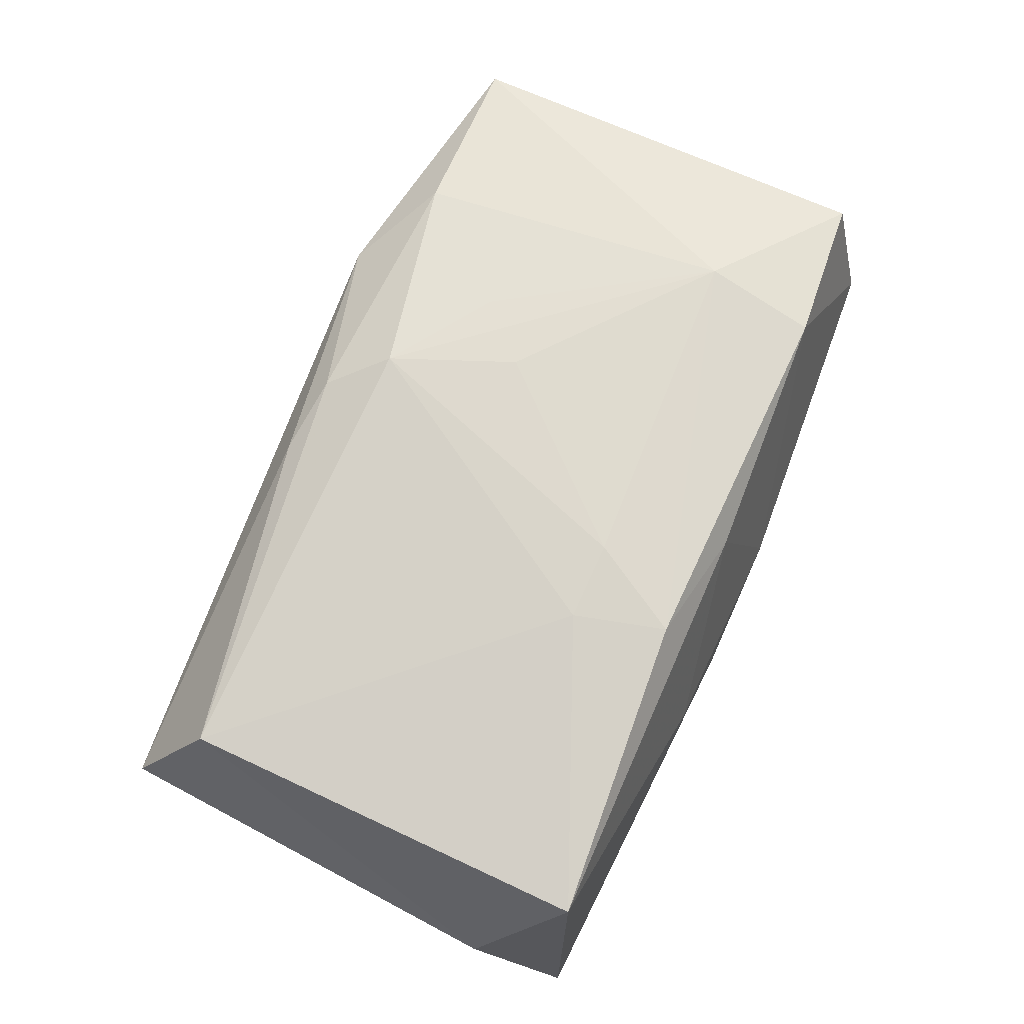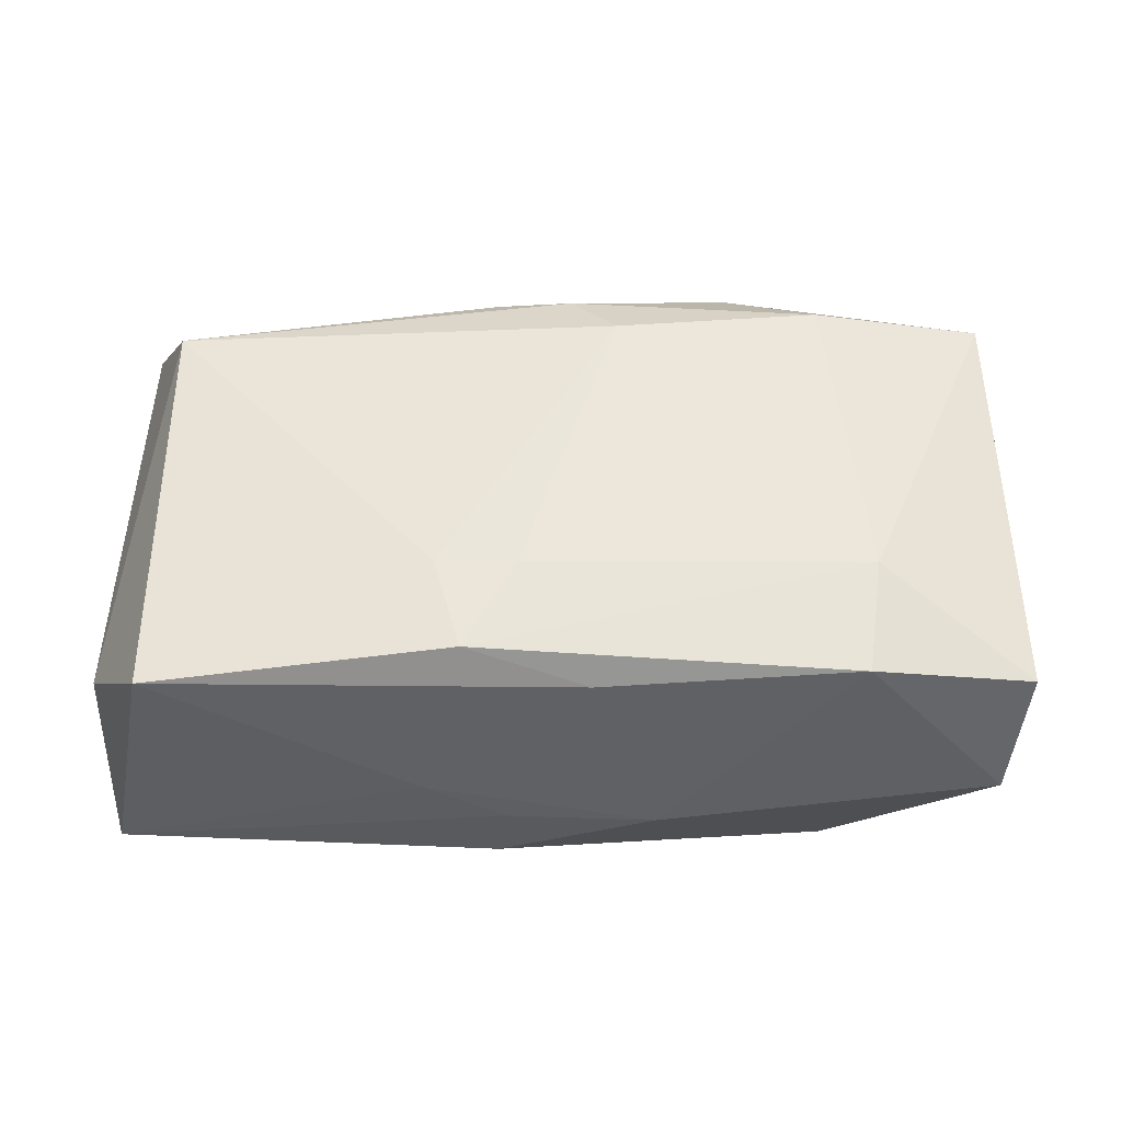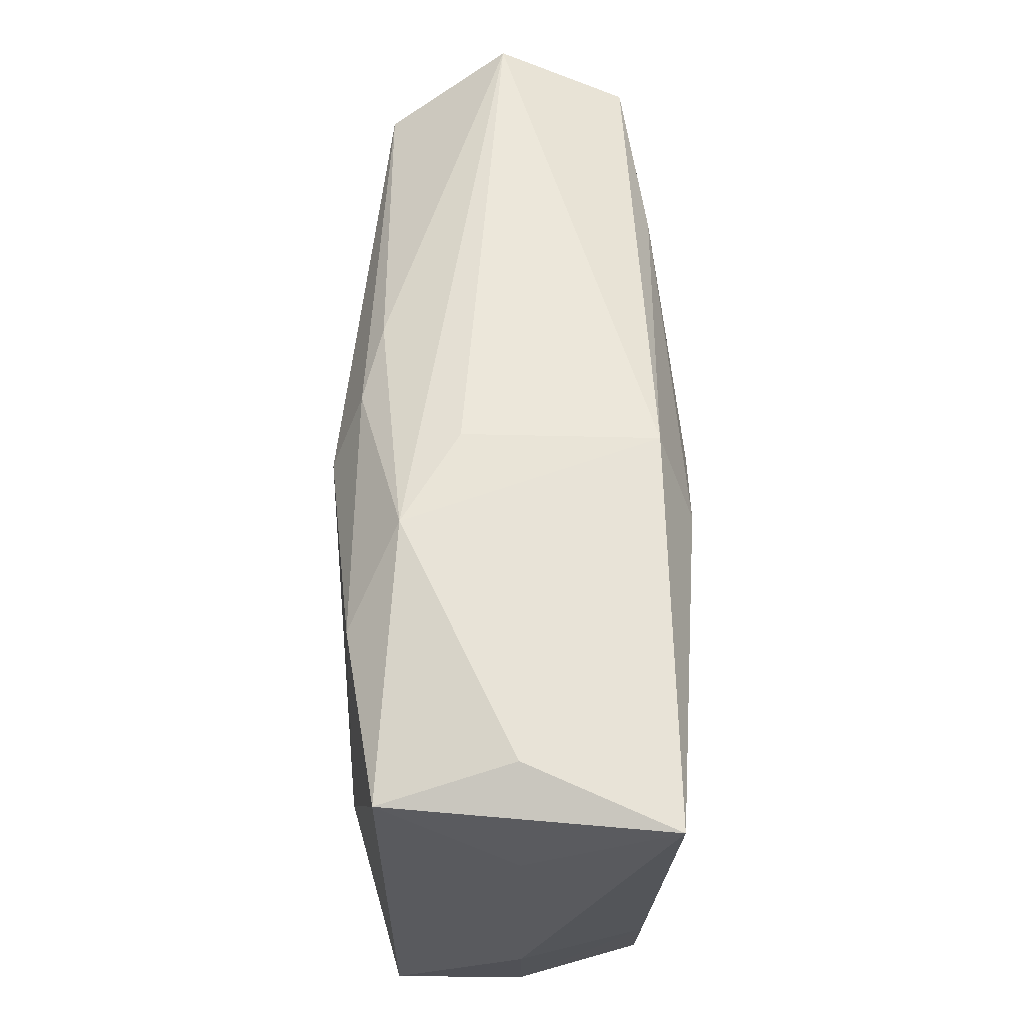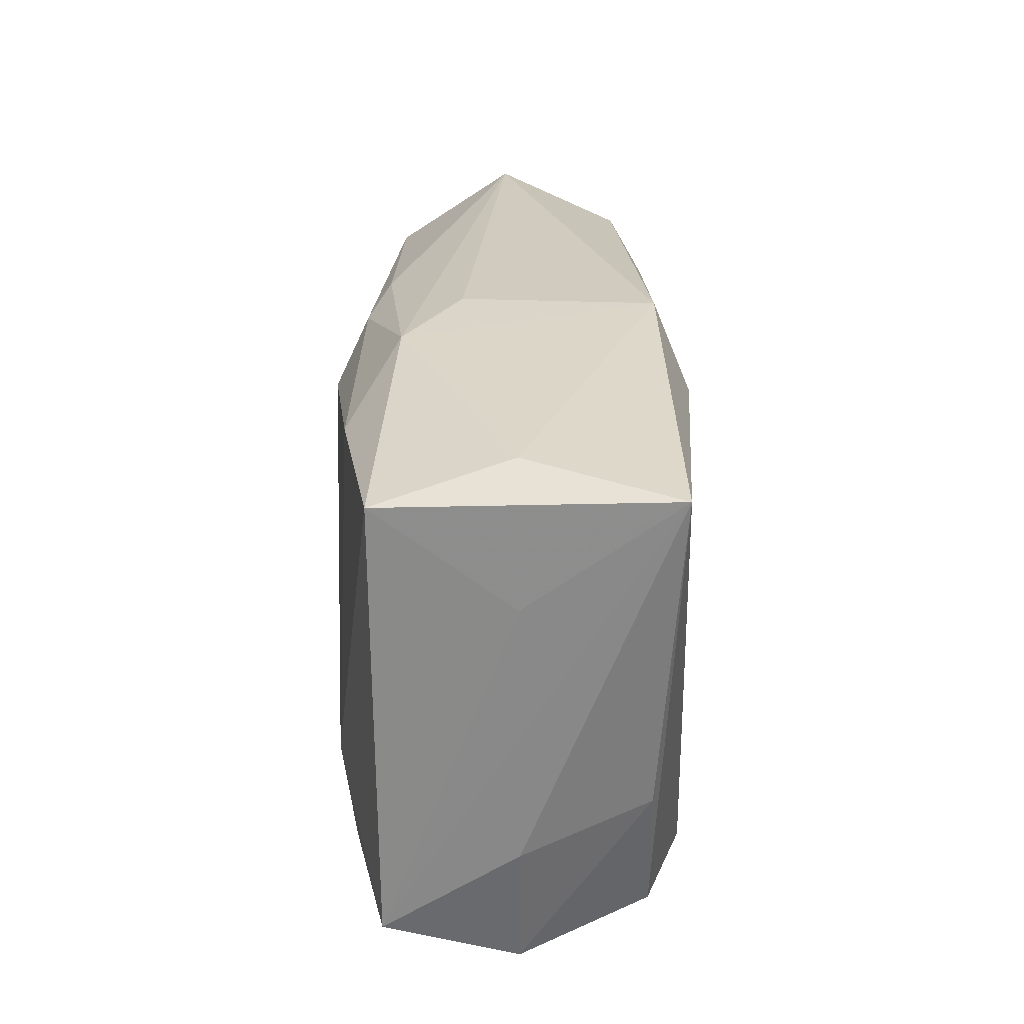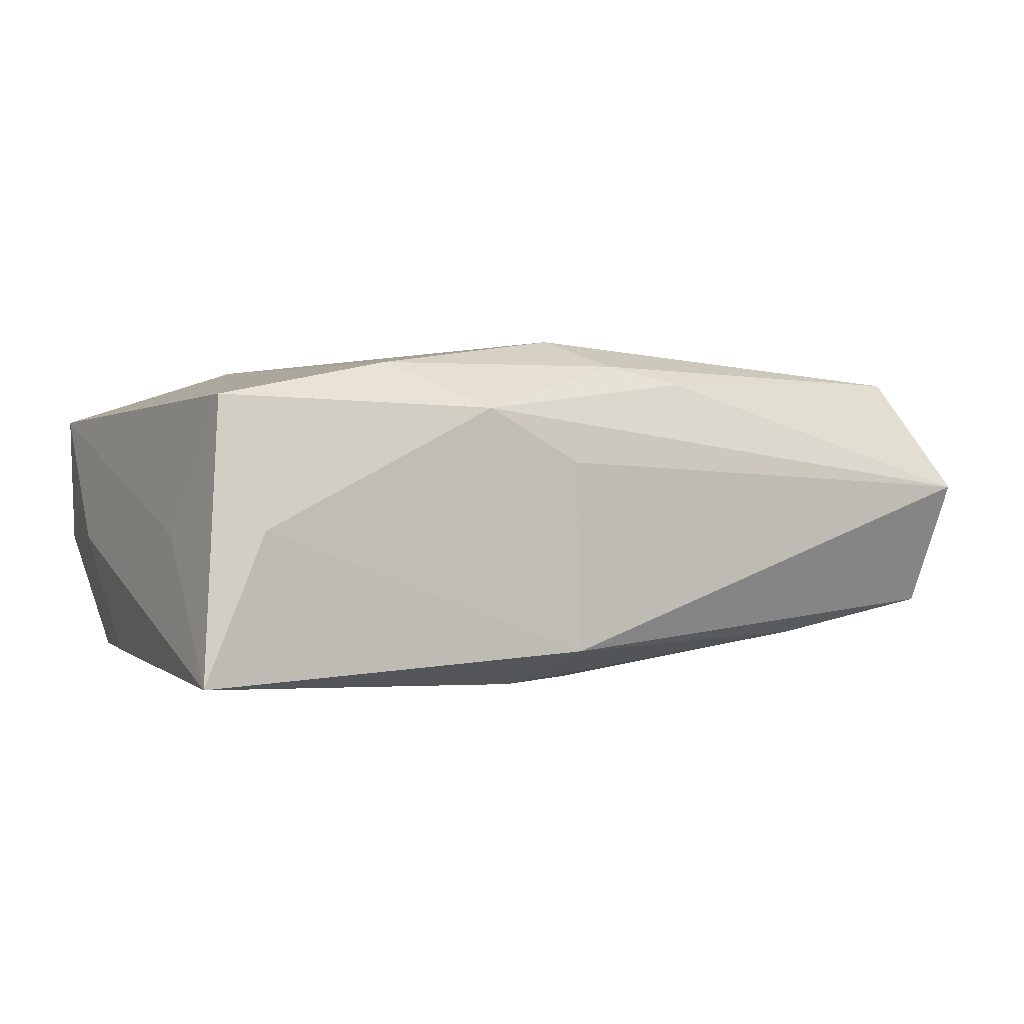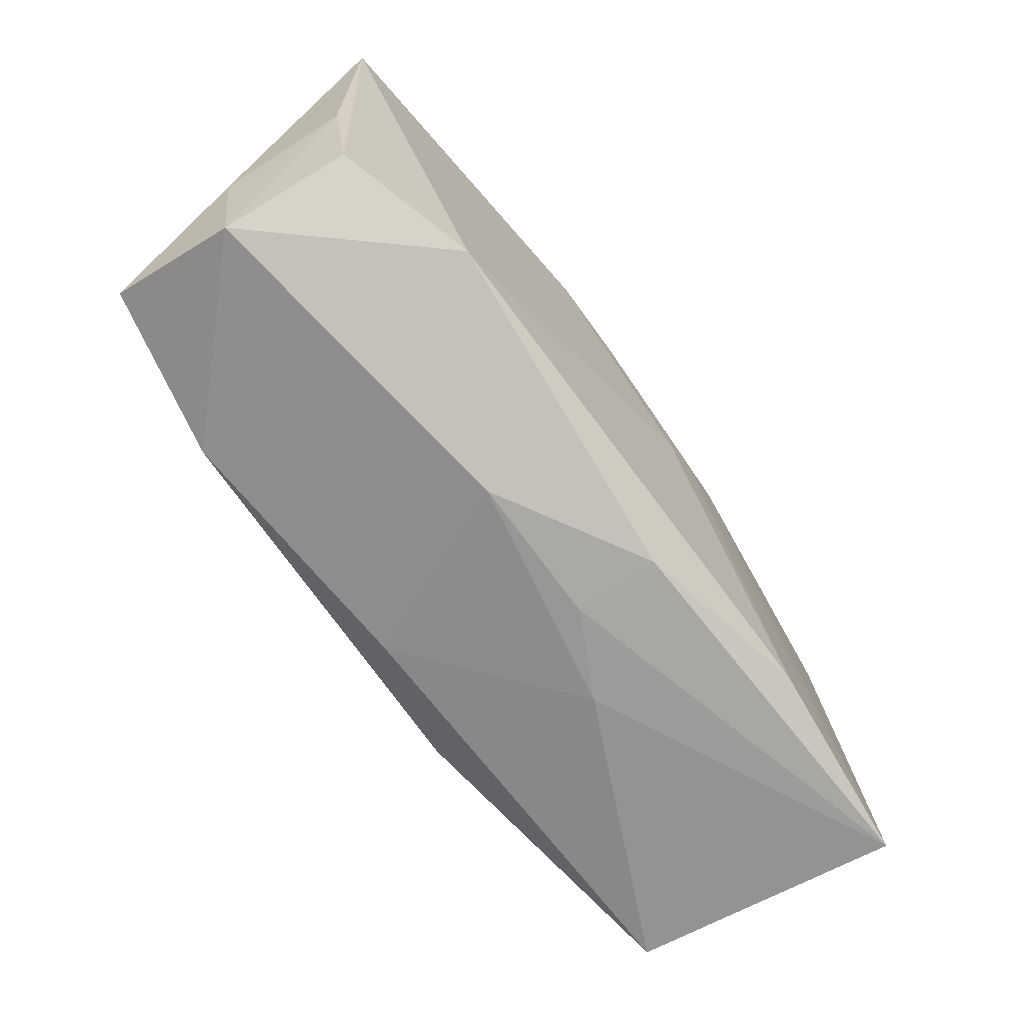
<metadata>
{"format":"obj","ext":"obj","renderer":"f3d","projection":"perspective","resolution":1024,"background":"white","views":[{"elev":74.5,"azim":-64.8,"up":"+Z"},{"elev":55.4,"azim":0.7,"up":"+Z"},{"elev":59.7,"azim":92.5,"up":"+Y"},{"elev":27.4,"azim":92.7,"up":"+Y"},{"elev":-0.9,"azim":151.1,"up":"+Z"},{"elev":-72.3,"azim":130.5,"up":"+Y"}]}
</metadata>
<code>
v -0.03876 -0.02231 -0.00908
v 0.03577 -0.02046 -0.001989
v 0.01352 0.02339 0.00855
v 0.03578 0.01944 0.009164
v -0.03431 -0.02066 0.01322
v 0.03287 0.02228 -0.001632
v -0.01233 -0.02288 0.001019
v 0.001511 -0.01983 0.01198
v -0.004505 -0.01033 0.01557
v -0.02211 -0.02068 -0.01204
v -0.007027 0.02001 0.01152
v 0.004867 0.02325 -0.01176
v 0.003388 0.01462 0.01528
v 0.005369 0.02355 0.004202
v -0.01122 -0.01042 0.01557
v 0.03601 -0.005 -0.0121
v -0.009056 0.003509 -0.01433
v 0.001465 0.01443 -0.01448
v 0.00804 0.004153 0.01497
v 0.03723 -0.01693 0.008787
v 0.03378 -0.0159 -0.01207
v -0.005572 -0.0008965 -0.01479
v 0.03717 0.0121 -0.001943
v -0.03448 0.01455 0.01286
v -0.02251 0.01583 -0.01096
v -0.006291 -0.02271 -0.0103
v -0.01406 0.007688 -0.01338
v 0.01264 0.008886 0.01422
v 0.02103 0.01866 0.01239
v 0.03764 -0.009366 -0.002061
v 0.03764 0.02142 -0.01395
v -0.04011 -0.0144 0.002796
v 0.02342 -0.0183 0.01235
v 0.02193 -0.01835 -0.01479
v 0.008509 0.01701 -0.01479
v -0.03787 0.01555 -0.008126
v -0.00051 0.01929 0.01289
v -0.005415 -0.0232 -0.003215
v -0.0385 0.02025 0.002837
v 0.006966 -0.02302 -0.004074
v 0.02459 -0.008513 0.01333
v -0.008878 -0.01828 0.01533
f 27 1 36
f 31 35 12
f 40 33 8
f 8 42 5
f 33 42 8
f 5 1 7
f 40 8 7
f 7 8 5
f 32 1 5
f 36 1 32
f 31 20 30
f 2 30 20
f 2 33 40
f 20 33 2
f 22 35 34
f 34 35 31
f 40 26 34
f 34 2 40
f 41 33 20
f 20 4 41
f 41 42 33
f 41 13 19
f 23 20 31
f 31 4 23
f 23 4 20
f 6 4 31
f 31 12 6
f 4 6 3
f 3 12 14
f 3 6 12
f 24 32 5
f 24 13 37
f 1 27 17
f 25 27 36
f 25 12 35
f 36 12 25
f 40 7 38
f 38 7 1
f 38 26 40
f 1 26 38
f 21 34 31
f 2 34 21
f 10 26 1
f 10 34 26
f 10 17 22
f 1 17 10
f 22 34 10
f 37 13 29
f 29 3 37
f 4 3 29
f 29 41 4
f 36 32 39
f 32 24 39
f 39 12 36
f 14 12 39
f 39 3 14
f 5 42 15
f 15 24 5
f 13 24 15
f 18 25 35
f 27 25 18
f 18 17 27
f 18 35 22
f 22 17 18
f 30 2 16
f 2 21 16
f 31 30 16
f 16 21 31
f 13 41 28
f 28 29 13
f 41 29 28
f 37 3 11
f 3 39 11
f 11 24 37
f 11 39 24
f 19 13 9
f 13 15 9
f 9 15 42
f 9 41 19
f 42 41 9

</code>
